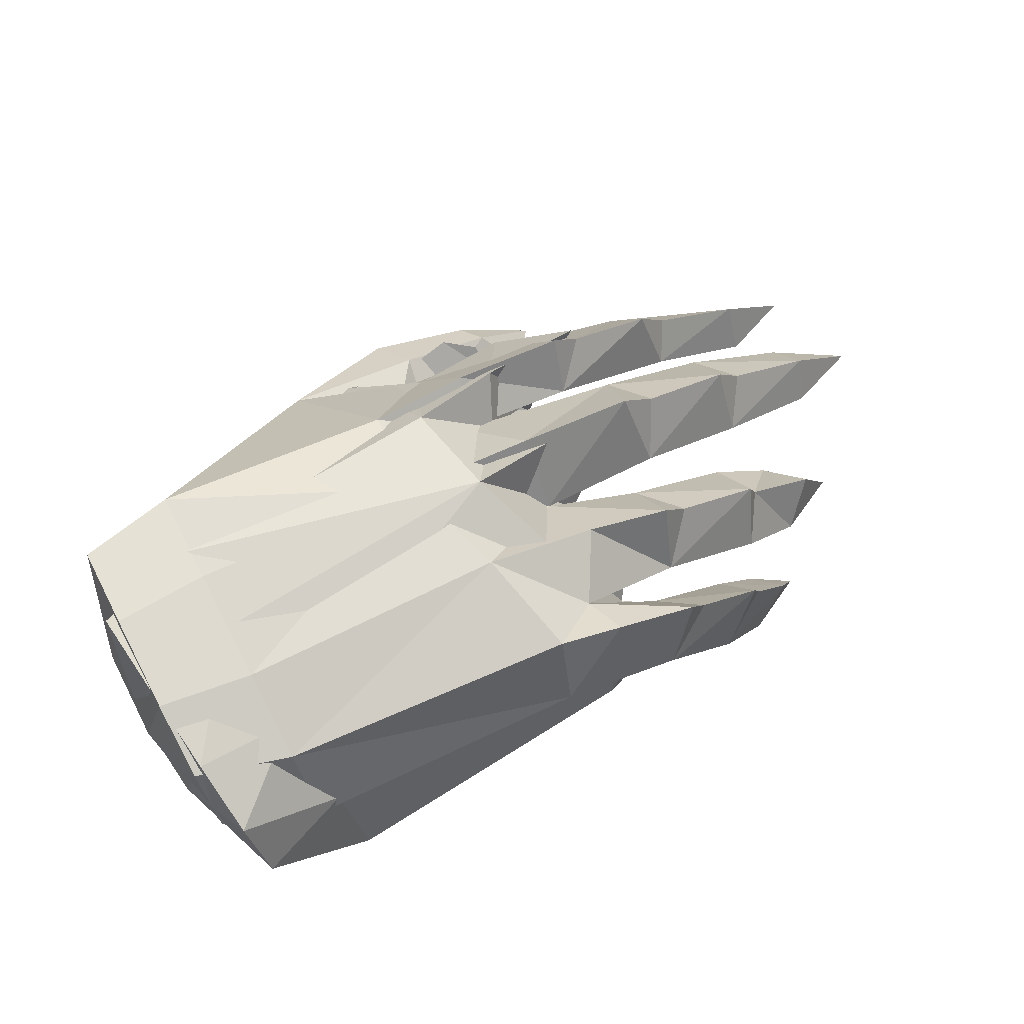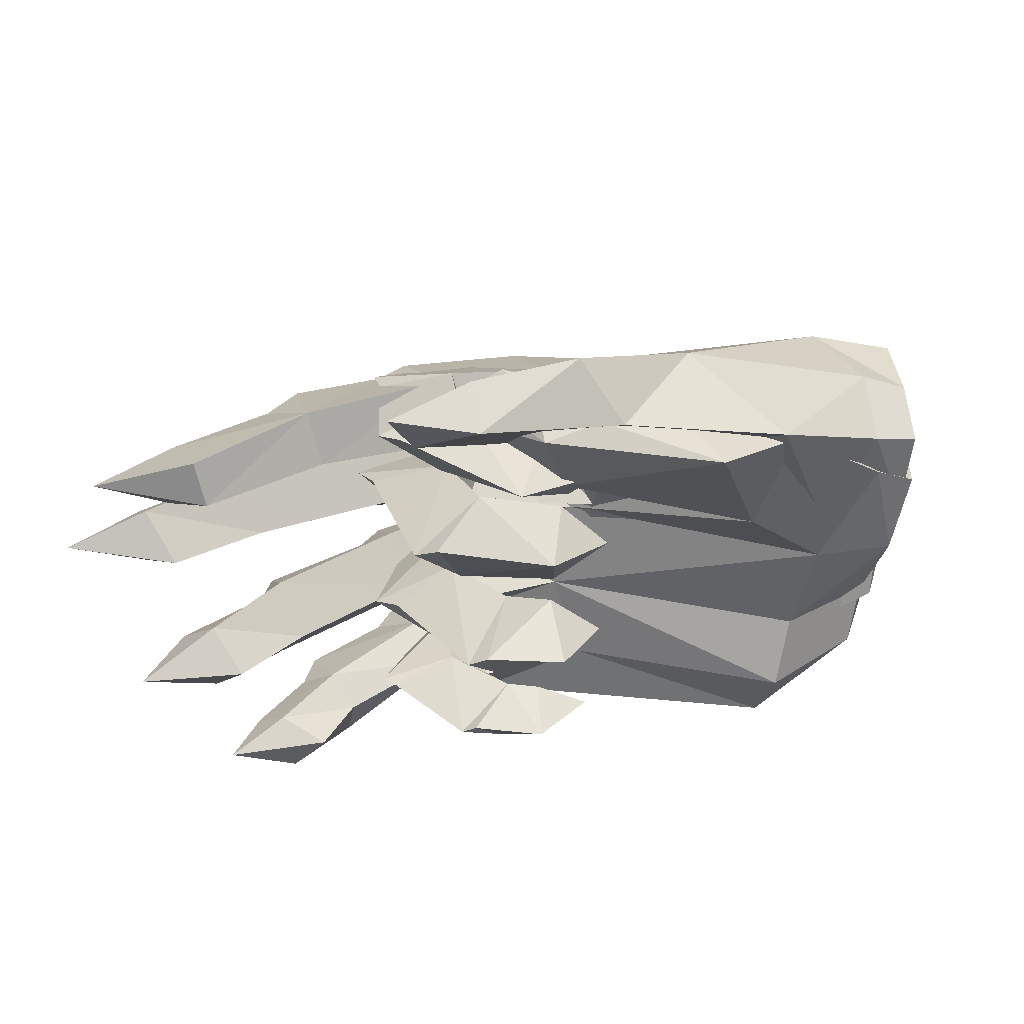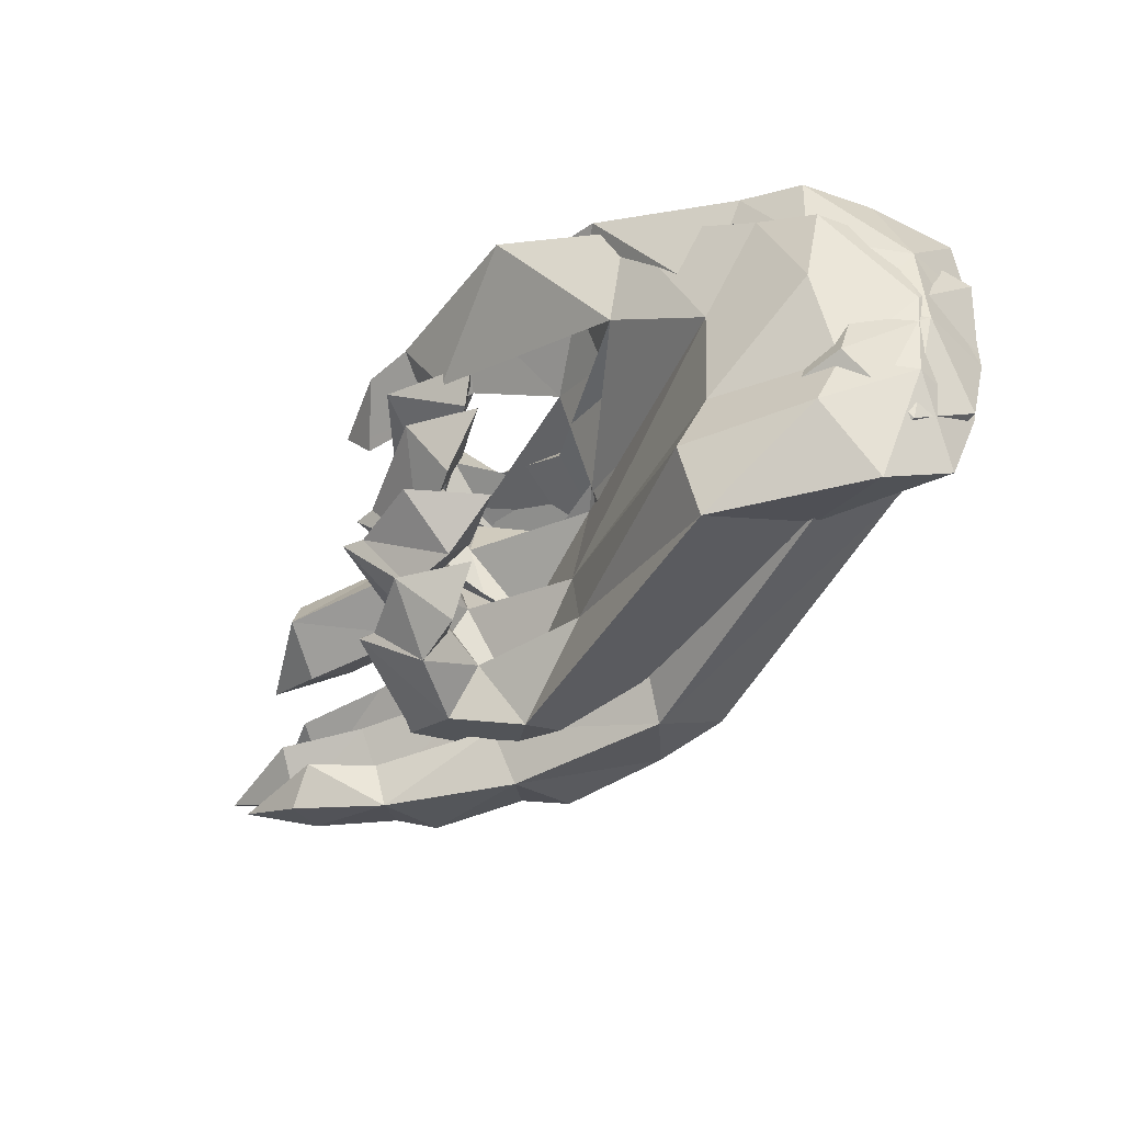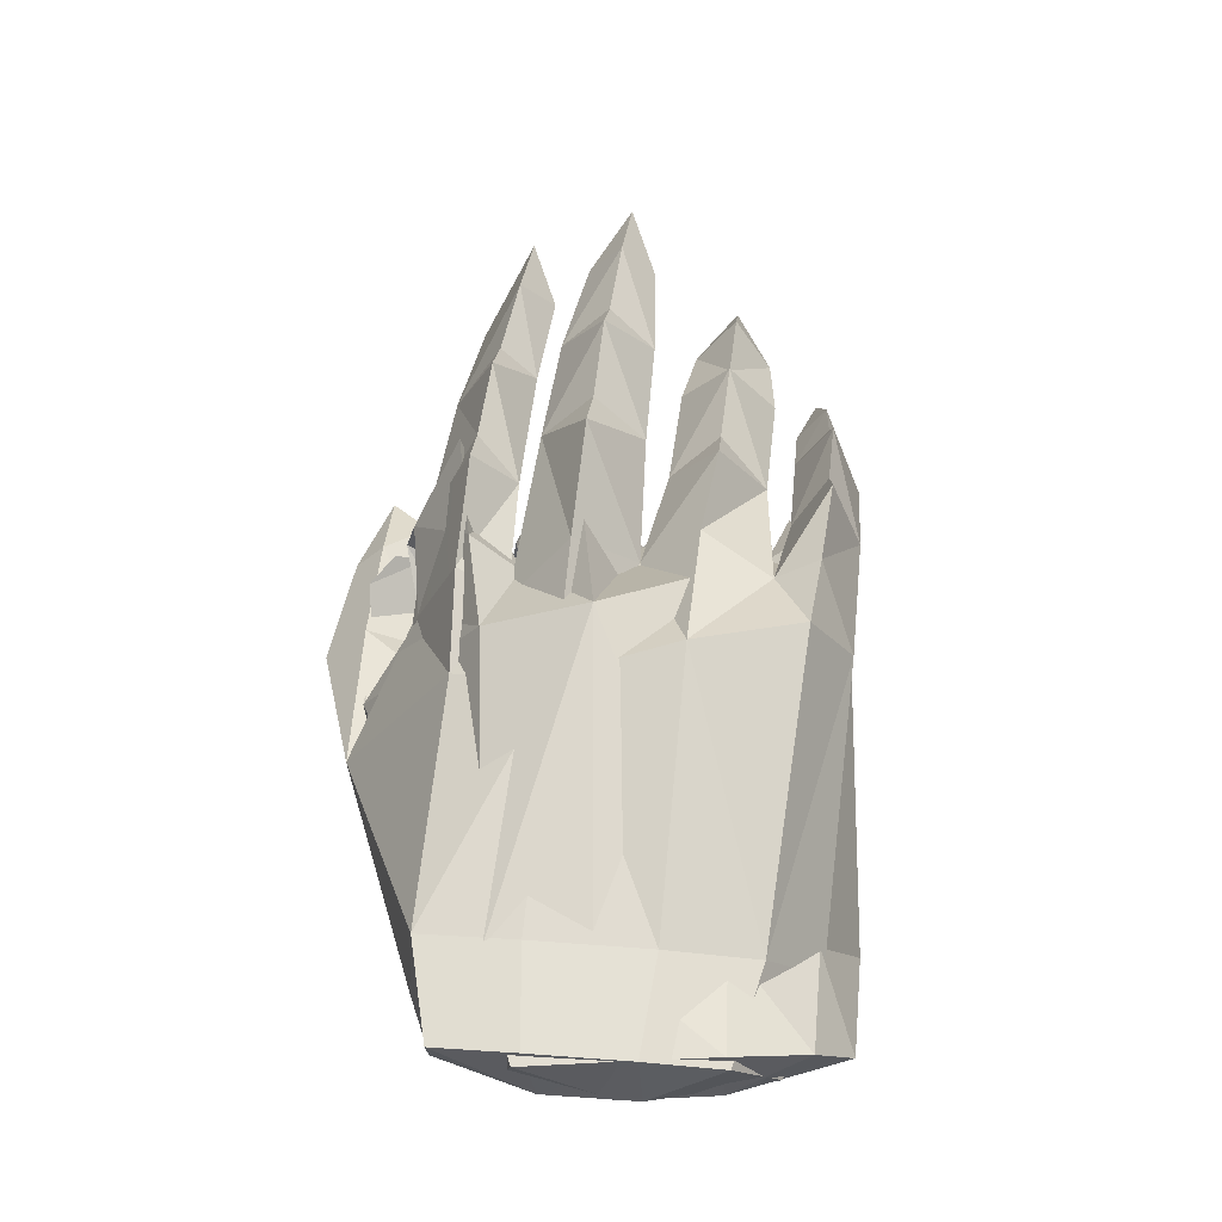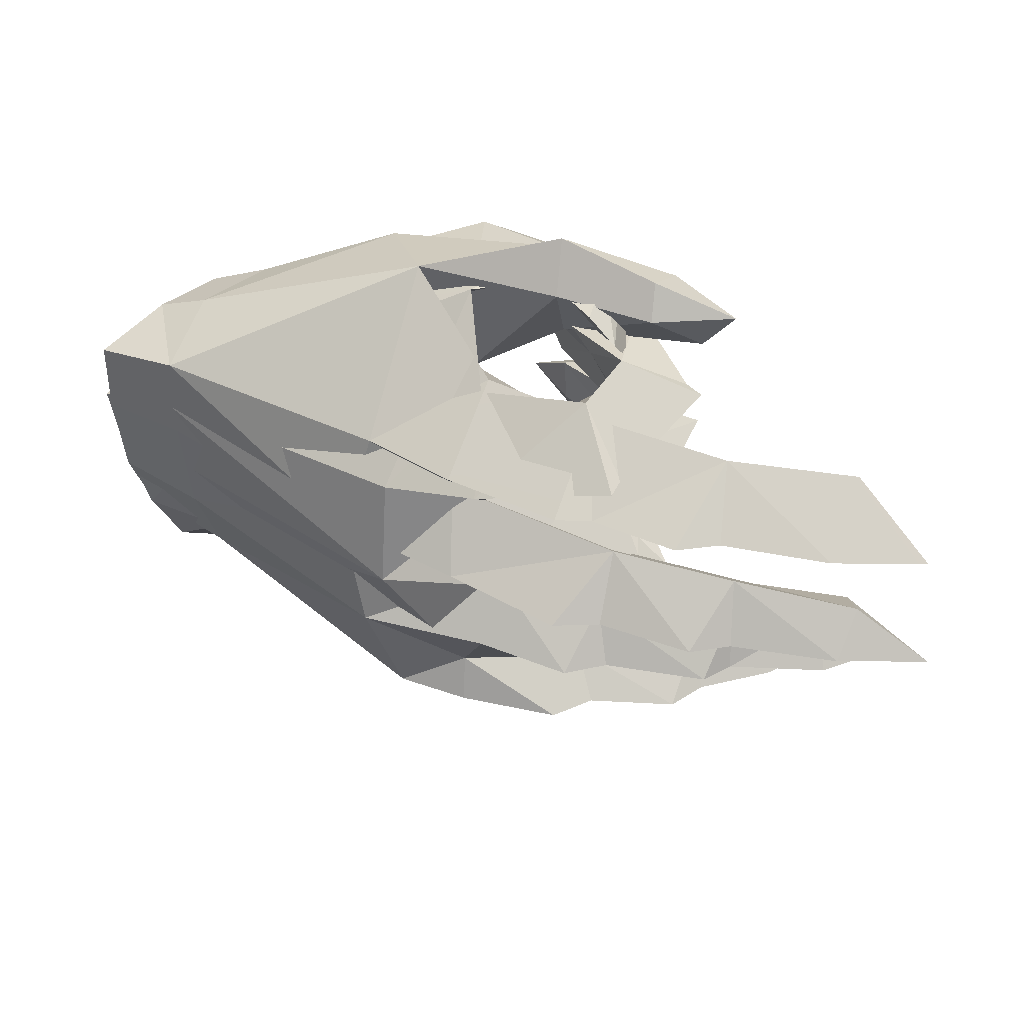
<metadata>
{"format":"obj","ext":"obj","renderer":"f3d","projection":"perspective","resolution":1024,"background":"white","views":[{"elev":77.9,"azim":-22.3,"up":"+Z"},{"elev":35.6,"azim":179.0,"up":"+Y"},{"elev":-52.8,"azim":-115.6,"up":"+Y"},{"elev":76.9,"azim":-80.6,"up":"+Z"},{"elev":54.1,"azim":44.0,"up":"+Y"}]}
</metadata>
<code>
o Hand_Closed
v -0.02418 0.0779 0.1316
v -0.2248 0.03972 0.1733
v -0.1558 0.0266 -0.003347
v -0.2559 0.03292 0.04961
v 0.05307 -0.1241 0.07876
v -0.1827 -0.1583 0.114
v -0.03281 -0.1225 0.03296
v -0.1884 -0.1469 0.0199
v -0.01387 -0.05802 0.03768
v -0.1981 -0.09906 0.03716
v 0.03246 -0.05883 0.1337
v -0.1946 -0.1013 0.1653
v -0.02512 0.007191 0.04522
v -0.211 -0.02447 0.1761
v -0.2137 -0.031 0.03249
v -0.003763 0.009981 0.1585
v -0.008475 0.1258 0.0489
v -0.256 0.04179 0.113
v 0.03786 -0.1538 0.02933
v -0.1775 -0.1897 0.03933
v 0.09677 -0.04294 0.07127
v 0.0764 0.03179 0.1096
v 0.06498 -0.0108 0.04141
v 0.0711 -0.09312 0.03748
v 0.02653 0.06265 0.08266
v 0.03911 0.09751 0.1046
v 0.09091 -0.1187 0.04555
v 0.06636 -0.1389 -0.01201
v 0.0375 -0.1134 -0.004811
v 0.1072 -0.1053 -0.02623
v 0.06503 -0.09156 -0.01067
v 0.05283 -0.03953 -0.008111
v 0.1039 -0.02865 -0.02644
v 0.07228 -0.06808 -0.01925
v 0.06305 -0.004247 -0.01145
v 0.05701 0.03249 -0.007115
v 0.1202 0.04984 0.0201
v 0.06508 0.00022 0.008256
v 0.06513 0.0755 0.001145
v 0.03077 0.09944 0.004111
v 0.061 0.1439 0.01568
v 0.1128 0.1207 0.03545
v 0.07279 0.08813 0.01735
v 0.02963 -0.1384 -0.04577
v 0.01817 -0.1117 -0.03552
v 0.04673 -0.1069 -0.07418
v 0.02286 -0.09104 -0.04318
v 0.02801 -0.03887 -0.03688
v 0.03816 -0.02753 -0.09149
v 0.03182 -0.06711 -0.05837
v 0.02393 -0.003192 -0.04989
v 0.05007 0.04017 -0.04485
v 0.07187 0.05697 -0.07696
v 0.05646 0.01159 -0.04457
v 0.04274 0.08124 -0.04555
v 0.04716 0.1149 -0.02648
v 0.05733 0.1516 -0.02469
v 0.09523 0.1334 -0.05257
v 0.06982 0.09075 -0.02641
v 0.01824 0.118 -0.03655
v -0.002312 0.1303 -0.03781
v -0.04162 0.1036 -0.05308
v -0.01954 0.08412 -0.04721
v -0.009337 0.03869 -0.04313
v -0.04735 0.04235 -0.04877
v -0.009374 0.01437 -0.0531
v -0.0146 0.0722 -0.04545
v -0.000377 -0.04208 -0.03001
v -0.04436 -0.04579 -0.03486
v -0.003501 -0.06707 -0.04598
v -0.008222 -0.01495 -0.03966
v -0.004581 -0.1334 -0.04094
v 0.02843 -0.109 -0.03229
v -0.03518 -0.1102 -0.0424
v 0.000465 -0.09357 -0.04391
v 0.117 0.1207 0.04904
v 0.1306 0.04834 0.03236
v 0.1192 -0.03082 -0.01897
v 0.1162 -0.1052 -0.0188
v 0.11 0.1358 -0.05081
v 0.08709 0.05842 -0.08242
v 0.05137 -0.02437 -0.1008
v 0.05697 -0.105 -0.0804
v 0.0143 0.1146 -0.09377
v -0.008526 0.04987 -0.08524
v -0.01693 -0.03553 -0.08558
v -0.000996 -0.1087 -0.08005
v -0.1823 0.09953 -0.004356
v -0.06239 0.1566 0.003876
v -0.1232 0.1254 -0.07171
v -0.01631 0.1027 -0.06463
v -0.03915 0.1576 -0.06969
v -0.02238 0.1614 -0.03634
v -0.000933 0.1541 -0.08858
v 0.05156 0.139 -0.038
v 0.002972 0.1692 -0.0651
v 0.02597 0.172 -0.02499
v 0.04915 0.1583 -0.0265
v -0.288 0.01695 0.1268
v -0.288 0.009443 0.07329
v -0.2622 -0.1088 0.09078
v -0.254 -0.1492 0.07618
v -0.2445 -0.1879 0.12
v -0.249 -0.1601 0.1686
v -0.2732 -0.04395 0.189
v -0.2849 0.0103 0.1866
v -0.2755 -0.04947 0.06767
v -0.2594 -0.1094 0.1845
v -0.2791 -0.1137 0.1349
v -0.2922 -0.05244 0.1343
v -0.01996 0.0681 0.0252
f 9 7 8
f 19 5 6
f 16 1 2
f 21 11 24
f 4 15 107
f 10 8 102
f 22 16 23
f 6 5 11
f 15 13 9
f 3 13 15
f 17 1 26
f 12 108 104
f 12 11 16
f 6 104 103
f 25 111 40
f 13 23 9
f 14 2 106
f 14 105 108
f 23 21 78
f 7 19 20
f 1 89 2
f 24 7 9
f 24 9 32
f 11 21 23
f 11 5 24
f 5 27 24
f 24 31 29
f 23 38 77
f 22 77 39
f 16 11 23
f 16 22 25
f 25 13 3
f 1 16 25
f 1 25 26
f 26 25 43
f 27 5 19
f 19 7 29
f 29 45 44
f 29 31 47
f 27 19 28
f 24 27 79
f 34 50 82
f 32 48 50
f 21 24 34
f 23 35 32
f 39 37 81
f 36 52 54
f 25 39 36
f 23 13 36
f 43 59 80
f 41 57 56
f 17 41 40
f 26 76 41
f 47 46 87
f 44 72 87
f 28 44 83
f 31 30 83
f 49 86 71
f 48 51 71
f 32 35 51
f 35 33 82
f 52 55 67
f 55 53 85
f 36 39 55
f 38 54 81
f 57 58 84
f 59 63 84
f 42 80 57
f 43 40 56
f 60 62 63
f 62 60 61
f 59 56 60
f 57 61 60
f 67 65 64
f 66 64 65
f 54 66 85
f 52 64 66
f 68 69 70
f 71 69 68
f 48 68 70
f 49 50 70
f 73 75 74
f 74 72 73
f 45 47 75
f 44 45 73
f 43 42 76
f 76 42 41
f 38 37 77
f 77 37 39
f 34 33 78
f 78 33 35
f 79 30 31
f 28 30 79
f 80 58 57
f 59 58 80
f 54 53 81
f 81 53 55
f 82 49 51
f 50 49 82
f 44 46 83
f 83 46 47
f 84 62 61
f 63 62 84
f 66 65 85
f 85 65 67
f 86 69 71
f 70 69 86
f 87 74 75
f 72 74 87
f 15 88 3
f 17 3 89
f 88 15 4
f 88 18 89
f 89 1 17
f 3 91 93
f 89 18 2
f 18 88 4
f 92 96 94
f 89 92 90
f 3 88 90
f 93 89 3
f 95 98 97
f 89 93 92
f 93 97 96
f 91 95 97
f 91 90 94
f 94 96 98
f 96 97 98
f 98 95 94
f 110 105 106
f 109 103 104
f 110 109 108
f 101 109 110
f 102 103 109
f 100 107 110
f 2 18 99
f 18 4 100
f 10 101 107
f 20 103 102
f 9 8 10
f 19 6 20
f 16 2 14
f 4 107 100
f 10 102 101
f 6 11 12
f 15 9 10
f 12 104 6
f 12 16 14
f 6 103 20
f 25 40 43
f 14 106 105
f 14 108 12
f 23 78 35
f 7 20 8
f 24 32 34
f 24 29 7
f 23 77 22
f 22 39 25
f 26 43 76
f 19 29 28
f 29 44 28
f 29 47 45
f 27 28 79
f 24 79 31
f 34 82 33
f 32 50 34
f 21 34 78
f 23 32 9
f 39 81 55
f 36 54 38
f 25 36 13
f 23 36 38
f 43 80 42
f 41 56 40
f 17 40 111
f 26 41 17
f 47 87 75
f 44 87 46
f 28 83 30
f 31 83 47
f 49 71 51
f 48 71 68
f 32 51 48
f 35 82 51
f 52 67 64
f 55 85 67
f 36 55 52
f 38 81 37
f 57 84 61
f 59 84 58
f 42 57 41
f 43 56 59
f 59 60 63
f 57 60 56
f 54 85 53
f 52 66 54
f 48 70 50
f 49 70 86
f 45 75 73
f 44 73 72
f 92 94 90
f 89 90 88
f 3 90 91
f 93 96 92
f 91 97 93
f 91 94 95
f 110 106 99
f 109 104 108
f 110 108 105
f 101 110 107
f 102 109 101
f 100 110 99
f 2 99 106
f 18 100 99
f 10 107 15
f 20 102 8
f 111 25 3
f 111 3 17
o Hand_Open
v -0.05384 0.09223 0.1173
v -0.2186 0.08174 0.1663
v -0.05686 0.0806 0.007678
v -0.2503 0.06698 0.04349
v 0.006128 -0.1214 0.1552
v -0.1999 -0.1245 0.1644
v -0.02624 -0.1183 0.08117
v -0.2043 -0.1215 0.05426
v -0.03774 -0.0522 0.06088
v -0.2084 -0.0714 0.06686
v -0.01916 -0.04933 0.1658
v -0.2051 -0.062 0.1774
v -0.04151 0.01429 0.0384
v -0.2124 0.01694 0.1753
v -0.2158 -0.002747 0.03289
v -0.05084 0.02524 0.1528
v -0.0103 0.1299 0.03952
v -0.2494 0.08173 0.1057
v 0.000669 -0.1537 0.1054
v -0.1984 -0.1632 0.1103
v 0.06098 -0.04699 0.1227
v 0.04082 0.03175 0.1319
v 0.04284 -0.01192 0.08625
v 0.03857 -0.0968 0.1188
v 0.004136 0.06711 0.0923
v 0.01641 0.1017 0.1078
v 0.0518 -0.1237 0.1335
v 0.08896 -0.1517 0.04553
v 0.07619 -0.1224 0.0228
v 0.1243 -0.1239 0.0665
v 0.0933 -0.1046 0.04845
v 0.09733 -0.05247 0.02798
v 0.1397 -0.04992 0.07017
v 0.1146 -0.08536 0.05082
v 0.1124 -0.02044 0.05003
v 0.1053 0.02553 0.03009
v 0.1471 0.03565 0.08963
v 0.1323 -0.001657 0.06094
v 0.1257 0.0673 0.05381
v 0.06151 0.09441 0.003056
v 0.06931 0.1359 0.01834
v 0.1159 0.1077 0.06736
v 0.09233 0.07647 0.05033
v 0.1444 -0.15 -0.02299
v 0.1395 -0.1213 -0.03309
v 0.1787 -0.1223 -0.001314
v 0.1549 -0.1031 -0.01575
v 0.1732 -0.05068 -0.03437
v 0.2075 -0.04845 0.007756
v 0.1915 -0.0835 -0.00996
v 0.1893 -0.01858 -0.01075
v 0.1996 0.02977 -0.015
v 0.226 0.03804 0.04076
v 0.2093 0.00429 0.02089
v 0.2033 0.06773 0.01433
v 0.1509 0.09938 -0.03056
v 0.1606 0.1347 -0.0198
v 0.1927 0.108 0.02161
v 0.182 0.08142 0.001724
v 0.2257 0.1011 -0.08176
v 0.2328 0.1307 -0.07451
v 0.3037 0.1067 -0.06518
v 0.2559 0.08247 -0.05145
v 0.2567 0.03132 -0.05224
v 0.3328 0.03938 -0.04385
v 0.282 0.01508 -0.02629
v 0.2776 0.06125 -0.03106
v 0.2141 -0.04991 -0.07759
v 0.2835 -0.04733 -0.08786
v 0.2362 -0.07627 -0.05656
v 0.2344 -0.0236 -0.05721
v 0.1816 -0.1408 -0.07356
v 0.1592 -0.1196 -0.07374
v 0.2243 -0.1143 -0.09224
v 0.1892 -0.1031 -0.06427
v 0.09688 0.1081 0.0847
v 0.1239 0.03608 0.114
v 0.1221 -0.05022 0.09671
v 0.1118 -0.1255 0.09574
v 0.1735 0.1088 0.0467
v 0.2087 0.03891 0.06497
v 0.2008 -0.04827 0.02995
v 0.1723 -0.1235 0.02549
v 0.2557 0.1069 -0.01971
v 0.2878 0.03961 -0.000476
v 0.2598 -0.04726 -0.03711
v 0.2088 -0.1203 -0.04761
v -0.1714 0.1149 -0.02246
v -0.1039 0.1588 0.01569
v -0.05497 0.1533 -0.06709
v -0.009352 0.1213 -0.03761
v -0.02483 0.1954 -0.05023
v -0.006027 0.1685 -0.02543
v 0.04125 0.1685 -0.09907
v 0.08494 0.1454 -0.08016
v 0.04716 0.1894 -0.06849
v 0.05983 0.1713 -0.05179
v 0.1018 0.1749 -0.09306
v -0.2841 0.0622 0.1215
v -0.2849 0.04973 0.06891
v -0.2731 -0.06852 0.09767
v -0.2697 -0.1109 0.08702
v -0.2647 -0.1461 0.1344
v -0.266 -0.1134 0.1801
v -0.2765 0.006133 0.1893
v -0.2818 0.0609 0.1817
v -0.2794 -0.0105 0.06896
v -0.2704 -0.06057 0.191
v -0.2905 -0.06721 0.1418
v -0.2963 -0.005221 0.1354
f 120 118 119
f 130 116 117
f 127 112 113
f 132 122 135
f 115 126 218
f 121 119 213
f 133 127 134
f 117 116 122
f 126 124 120
f 114 124 126
f 128 112 137
f 123 219 215
f 123 122 127
f 117 215 214
f 136 114 151
f 124 134 120
f 125 113 217
f 125 216 219
f 134 132 189
f 118 130 131
f 112 200 113
f 135 118 120
f 135 120 143
f 122 132 134
f 122 116 135
f 116 138 135
f 135 142 140
f 134 149 188
f 133 188 150
f 127 122 134
f 127 133 136
f 136 124 114
f 112 127 136
f 112 136 137
f 137 136 154
f 138 116 130
f 130 118 140
f 140 156 155
f 140 142 158
f 138 130 139
f 135 138 190
f 145 161 193
f 143 159 161
f 132 135 145
f 134 146 143
f 150 148 192
f 147 163 165
f 136 150 147
f 134 124 147
f 154 170 191
f 152 168 167
f 128 152 151
f 137 187 152
f 158 157 198
f 155 183 198
f 139 155 194
f 142 141 194
f 160 197 182
f 159 162 182
f 143 146 162
f 146 144 193
f 163 166 178
f 166 164 196
f 147 150 166
f 149 165 192
f 168 169 195
f 170 174 195
f 153 191 168
f 154 151 167
f 171 173 174
f 173 171 172
f 170 167 171
f 168 172 171
f 178 176 175
f 177 175 176
f 165 177 196
f 163 175 177
f 179 180 181
f 182 180 179
f 159 179 181
f 160 161 181
f 184 186 185
f 185 183 184
f 156 158 186
f 155 156 184
f 154 153 187
f 187 153 152
f 149 148 188
f 188 148 150
f 145 144 189
f 189 144 146
f 190 141 142
f 139 141 190
f 191 169 168
f 170 169 191
f 165 164 192
f 192 164 166
f 193 160 162
f 161 160 193
f 155 157 194
f 194 157 158
f 195 173 172
f 174 173 195
f 177 176 196
f 196 176 178
f 197 180 182
f 181 180 197
f 198 185 186
f 183 185 198
f 126 199 114
f 128 114 200
f 199 126 115
f 199 129 200
f 200 112 128
f 114 202 204
f 200 129 113
f 129 199 115
f 203 207 205
f 200 203 201
f 114 199 201
f 204 200 114
f 206 209 208
f 200 204 203
f 204 208 207
f 202 206 208
f 202 201 205
f 205 207 209
f 207 208 209
f 209 206 205
f 221 216 217
f 220 214 215
f 221 220 219
f 212 220 221
f 213 214 220
f 211 218 221
f 113 129 210
f 129 115 211
f 121 212 218
f 131 214 213
f 120 119 121
f 130 117 131
f 127 113 125
f 115 218 211
f 121 213 212
f 117 122 123
f 126 120 121
f 123 215 117
f 123 127 125
f 117 214 131
f 136 151 154
f 125 217 216
f 125 219 123
f 134 189 146
f 118 131 119
f 135 143 145
f 135 140 118
f 134 188 133
f 133 150 136
f 137 154 187
f 130 140 139
f 140 155 139
f 140 158 156
f 138 139 190
f 135 190 142
f 145 193 144
f 143 161 145
f 132 145 189
f 134 143 120
f 150 192 166
f 147 165 149
f 136 147 124
f 134 147 149
f 154 191 153
f 152 167 151
f 128 151 114
f 137 152 128
f 158 198 186
f 155 198 157
f 139 194 141
f 142 194 158
f 160 182 162
f 159 182 179
f 143 162 159
f 146 193 162
f 163 178 175
f 166 196 178
f 147 166 163
f 149 192 148
f 168 195 172
f 170 195 169
f 153 168 152
f 154 167 170
f 170 171 174
f 168 171 167
f 165 196 164
f 163 177 165
f 159 181 161
f 160 181 197
f 156 186 184
f 155 184 183
f 203 205 201
f 200 201 199
f 114 201 202
f 204 207 203
f 202 208 204
f 202 205 206
f 221 217 210
f 220 215 219
f 221 219 216
f 212 221 218
f 213 220 212
f 211 221 210
f 113 210 217
f 129 211 210
f 121 218 126
f 131 213 119

</code>
